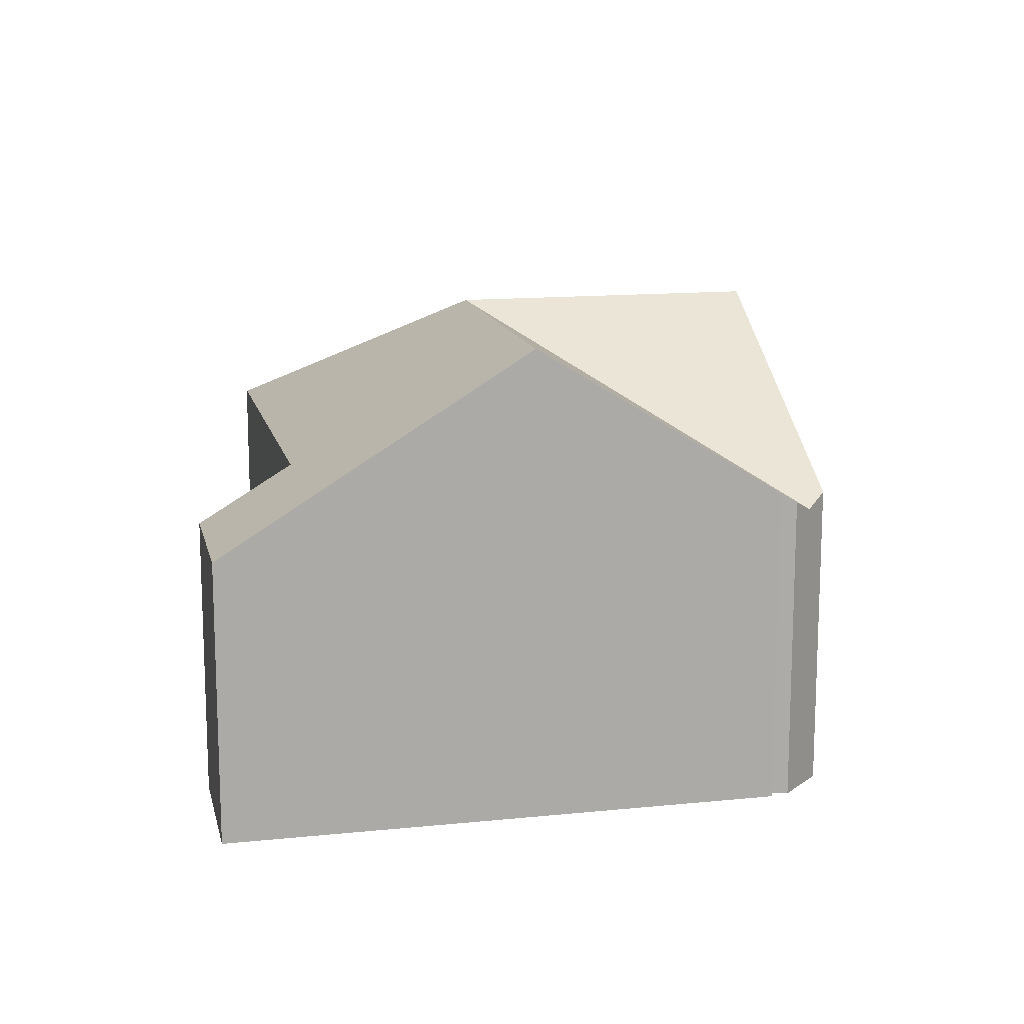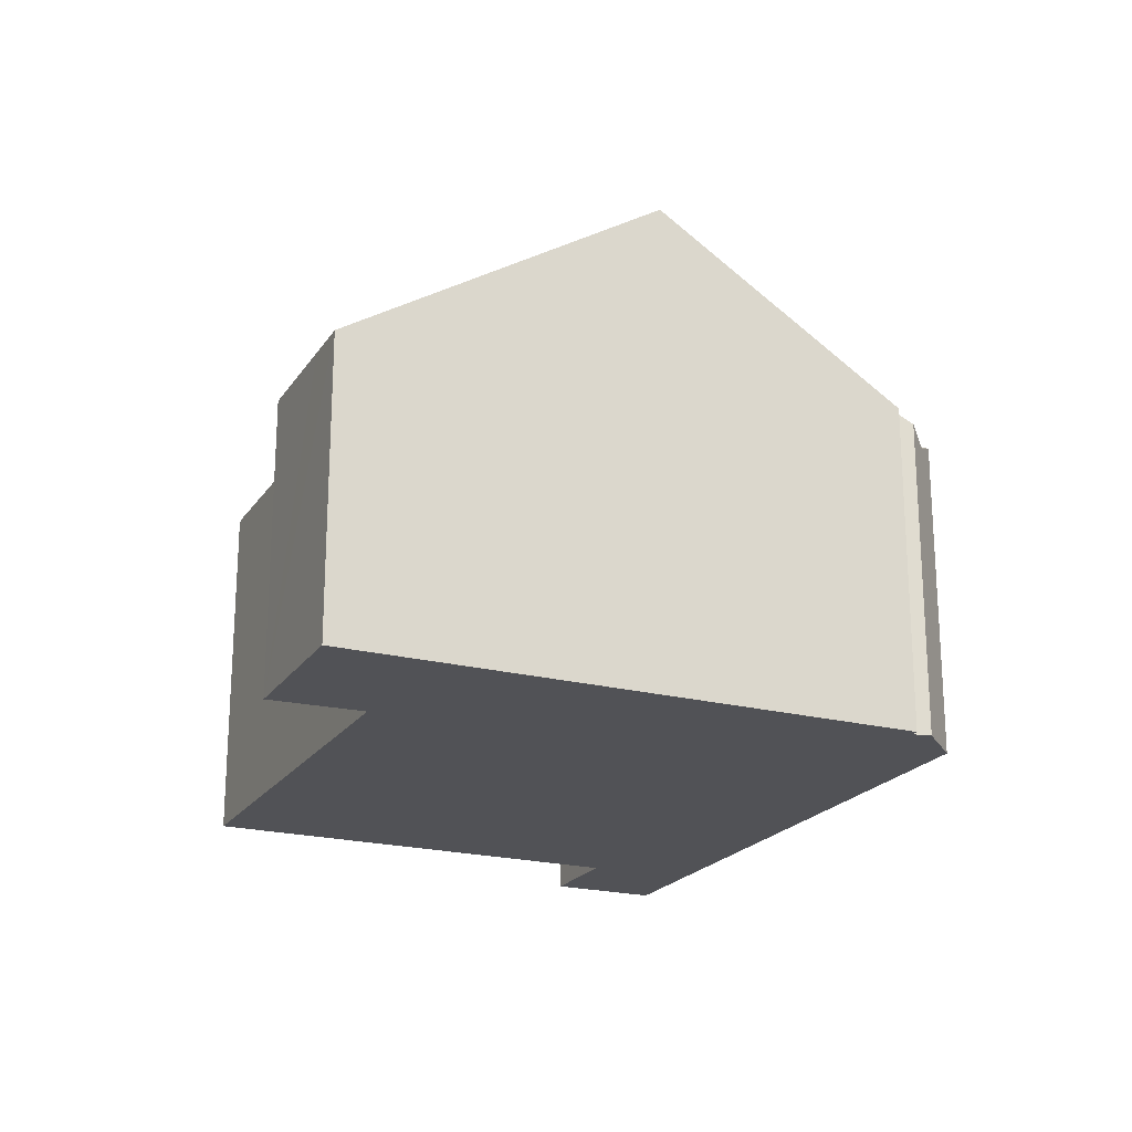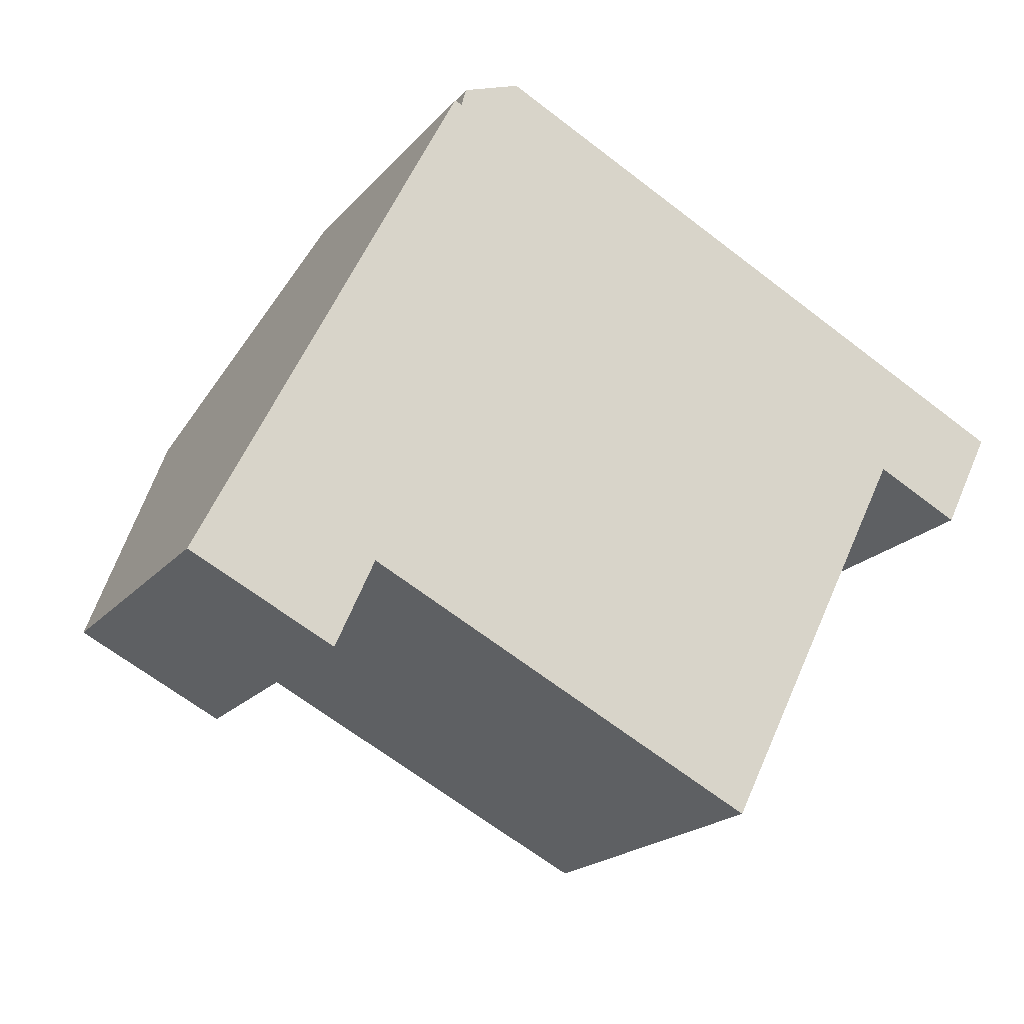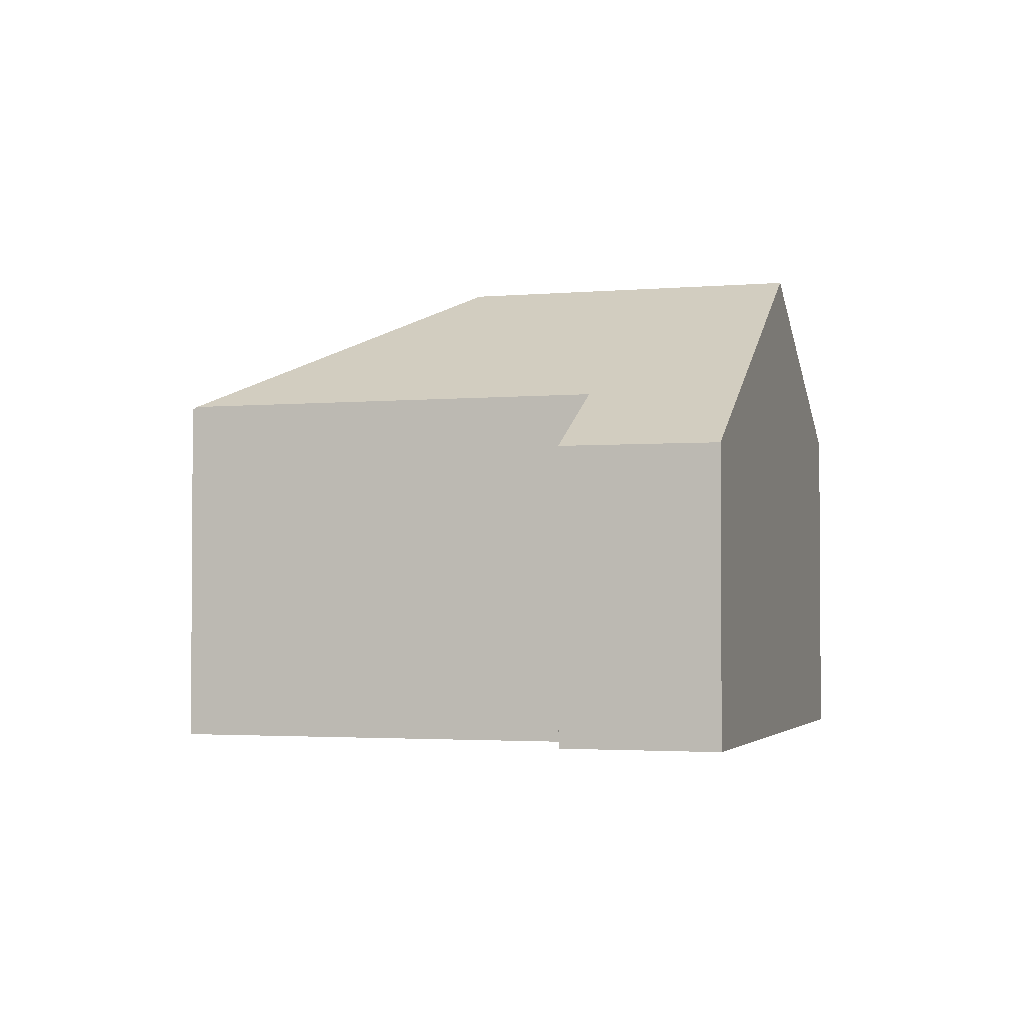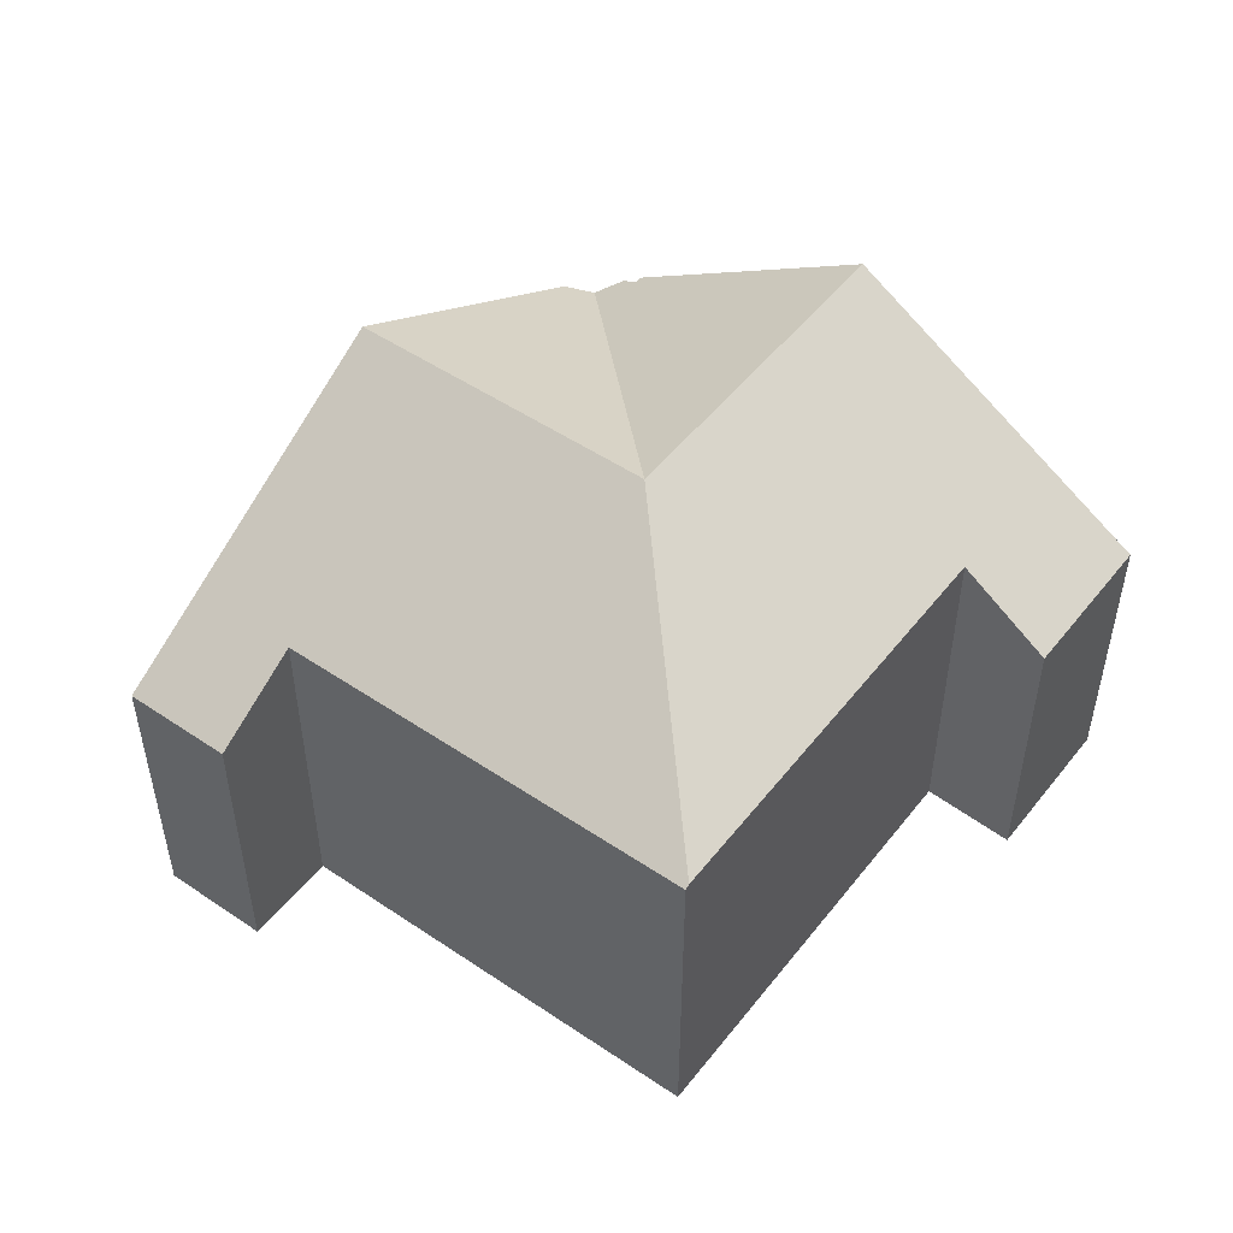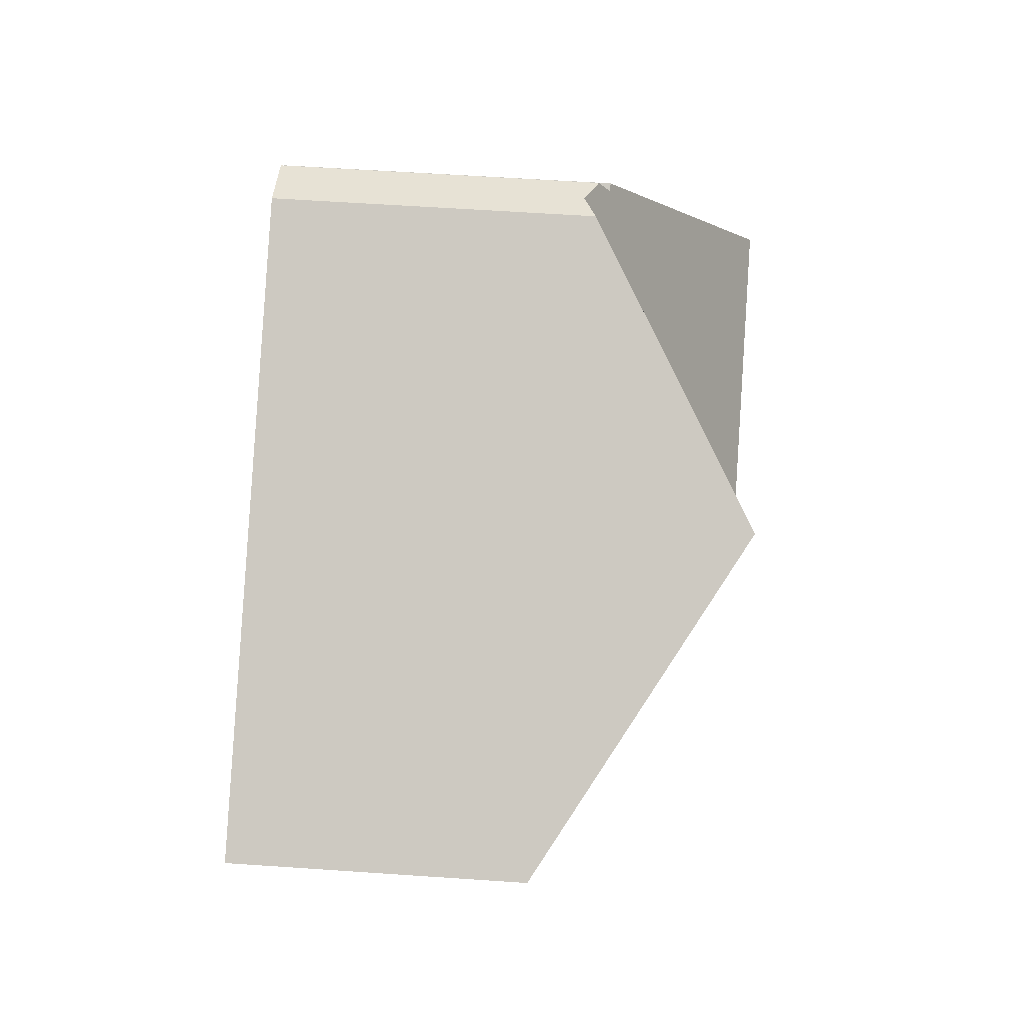
<metadata>
{"format":"obj","ext":"obj","renderer":"f3d","projection":"perspective","resolution":1024,"background":"white","views":[{"elev":13.8,"azim":-76.4,"up":"+Y"},{"elev":-21.2,"azim":-88.3,"up":"+Y"},{"elev":-19.8,"azim":-28.1,"up":"+Z"},{"elev":-2.4,"azim":-136.1,"up":"+Y"},{"elev":50.1,"azim":153.1,"up":"+Y"},{"elev":59.9,"azim":94.0,"up":"+Z"}]}
</metadata>
<code>
v  1.069 7.132 -0.524
v  4.452 8.576 0.432
v  3.507 7.133 -1.722
v  11.12 11.96 3.297
v  14 8.551 -4.313
v  3.512 11.96 7.045
v  0 7.13 4.366e-16
v  6.339 8.072 12.72
v  6.516 8.071 12.63
v  7.329 7.463 13.34
v  6.637 7.79 13.08
v  8.057 7.768 13.6
v  14.64 11.96 10.36
v  16.35 8.481 0.129
v  14.1 8.483 -4.366
v  16.99 8.48 1.406
v  18.9 8.477 5.226
v  22.25 7.115 6.609
v  21.04 7.114 4.171
v  6.339 -7.786e-16 12.72
v  6.516 -7.734e-16 12.63
v  8.057 -8.328e-16 13.6
v  14.64 -6.342e-16 10.36
v  22.25 -4.047e-16 6.609
v  6.637 -8.01e-16 13.08
v  7.329 -8.165e-16 13.34
v  21.04 -2.554e-16 4.171
v  18.9 -3.2e-16 5.226
v  16.99 -8.609e-17 1.406
v  14.1 2.673e-16 -4.366
v  16.35 -7.899e-18 0.129
v  4.452 -2.645e-17 0.432
v  3.507 1.054e-16 -1.722
v  14 2.641e-16 -4.313
v  0 0 0
v  1.069 3.209e-17 -0.524
v  3.512 -4.314e-16 7.045
g defaultobject
f 1 2 3
f 2 4 5
f 4 2 6
f 6 2 1
f 6 1 7
f 8 4 6
f 4 8 9
f 4 9 10
f 10 9 11
f 12 4 10
f 4 12 13
f 5 14 15
f 14 5 4
f 14 4 16
f 16 4 17
f 17 4 13
f 17 13 18
f 18 19 17
f 20 9 8
f 9 20 21
f 22 13 12
f 13 22 18
f 18 22 23
f 18 23 24
f 21 11 9
f 11 21 25
f 25 10 11
f 10 22 12
f 22 10 25
f 22 25 26
f 24 19 18
f 19 24 27
f 28 16 17
f 16 28 14
f 14 28 15
f 15 28 29
f 15 29 30
f 30 29 31
f 32 3 2
f 3 32 33
f 19 28 17
f 28 19 27
f 15 2 5
f 2 15 30
f 2 30 32
f 32 30 34
f 33 1 3
f 1 33 7
f 7 33 35
f 35 33 36
f 6 20 8
f 20 6 7
f 20 7 37
f 37 7 35
f 36 37 35
f 37 36 33
f 37 33 32
f 37 32 34
f 37 34 20
f 20 34 21
f 21 34 25
f 25 34 26
f 26 34 22
f 22 34 23
f 23 34 30
f 23 30 31
f 23 31 29
f 23 29 28
f 23 28 24
f 24 28 27

</code>
